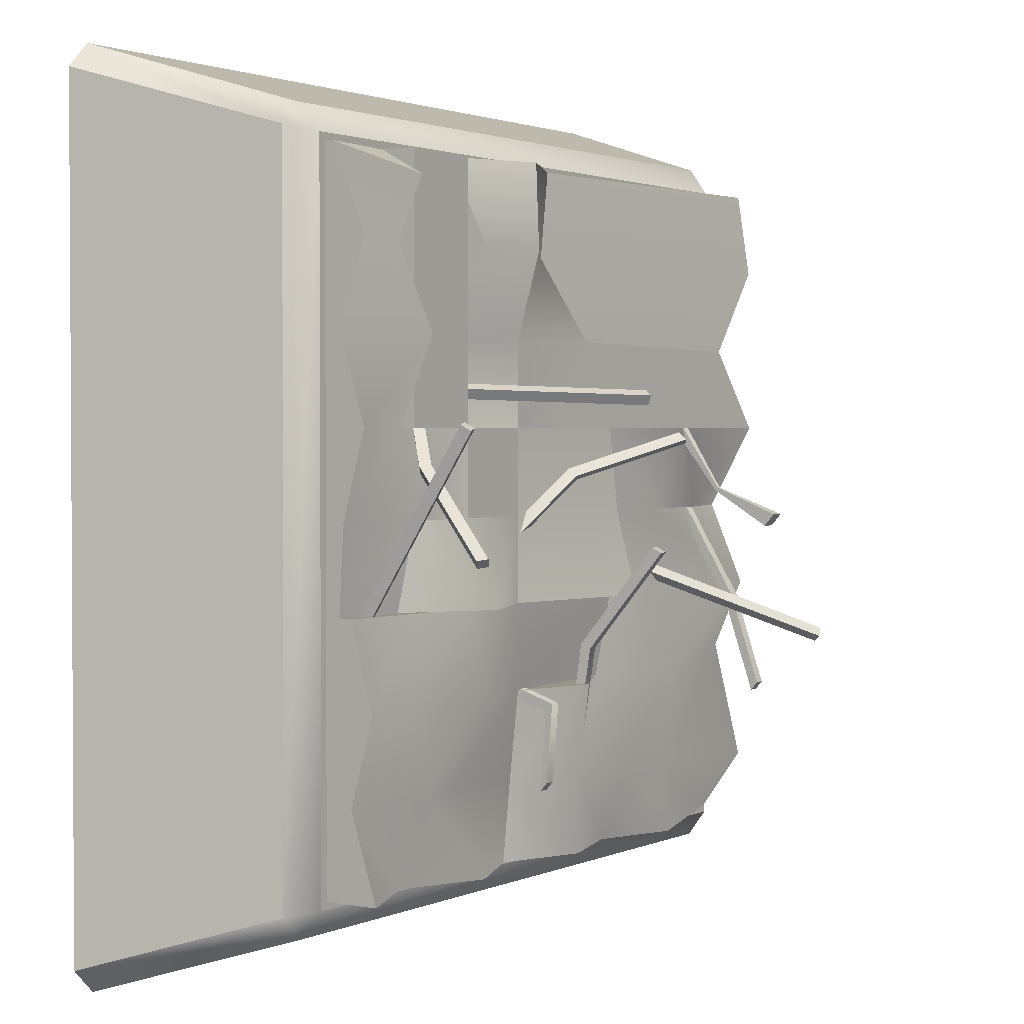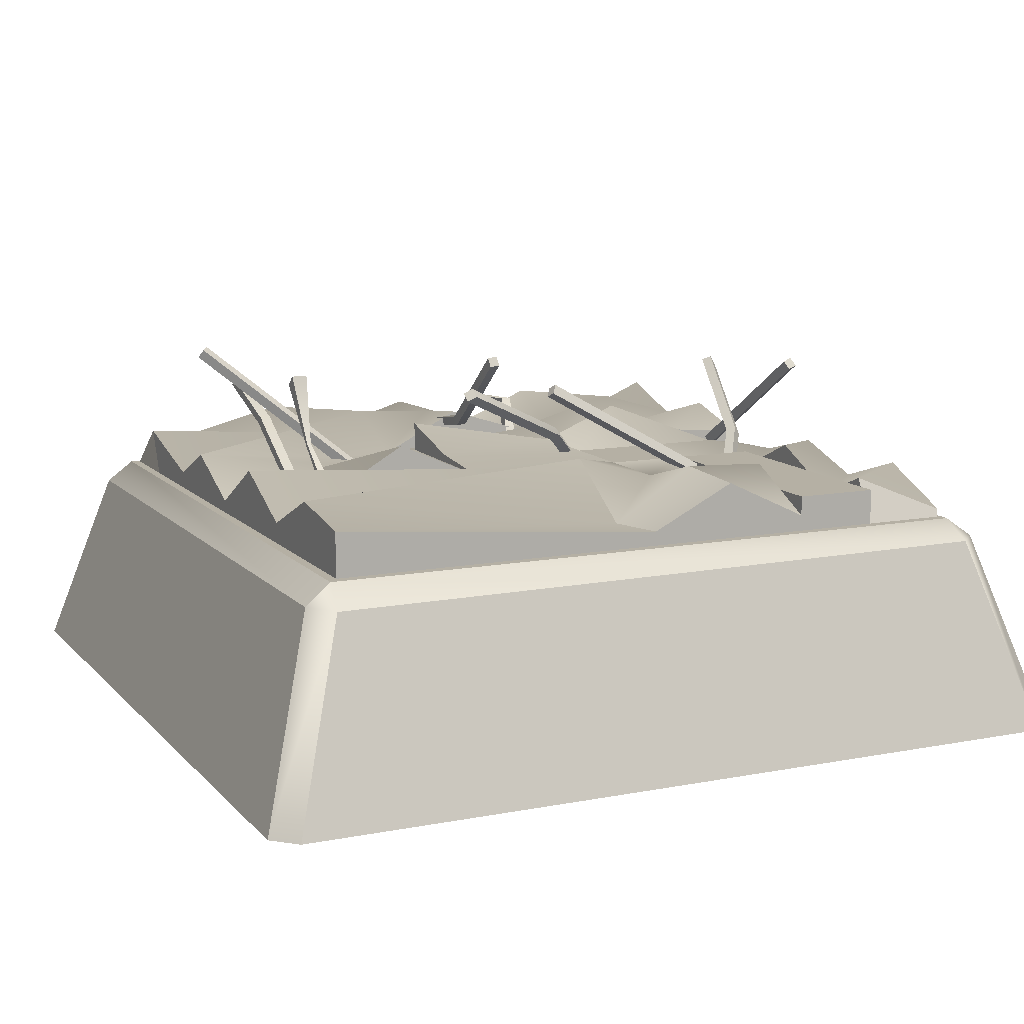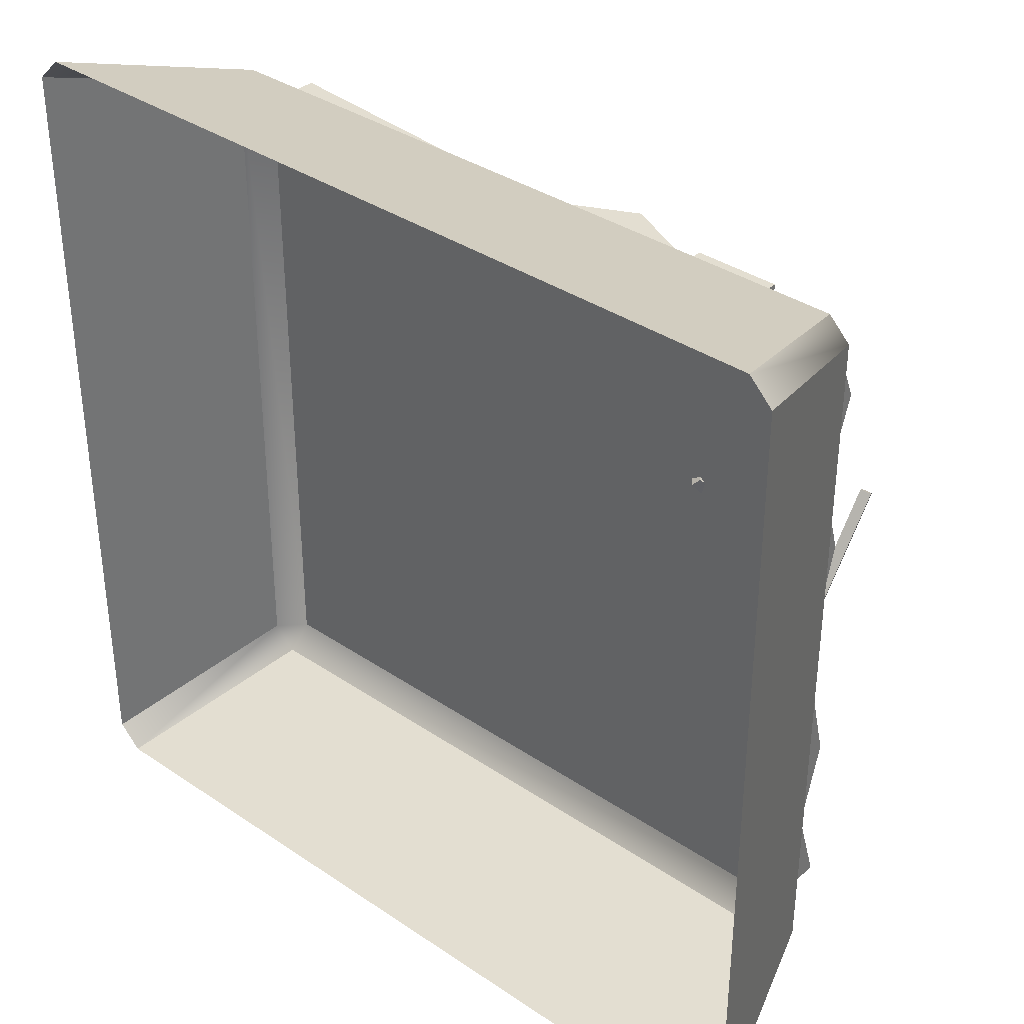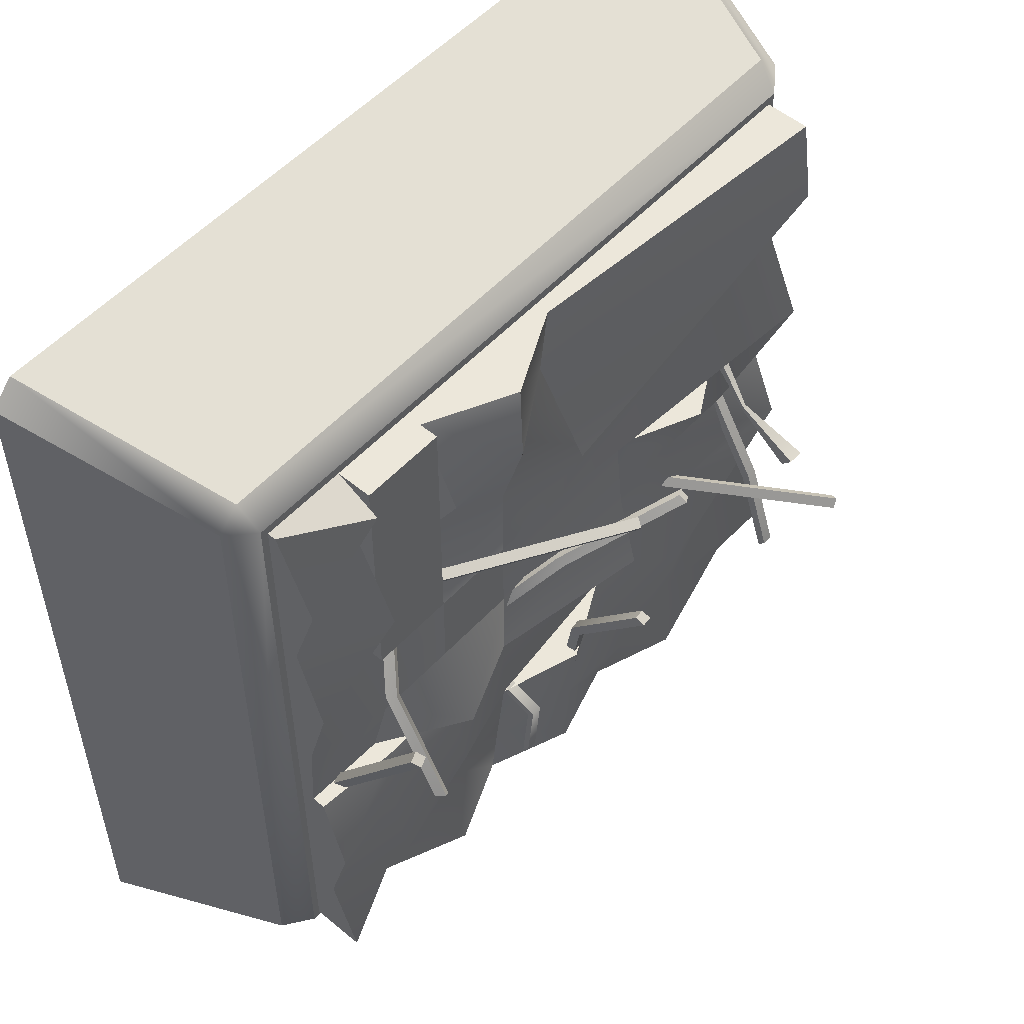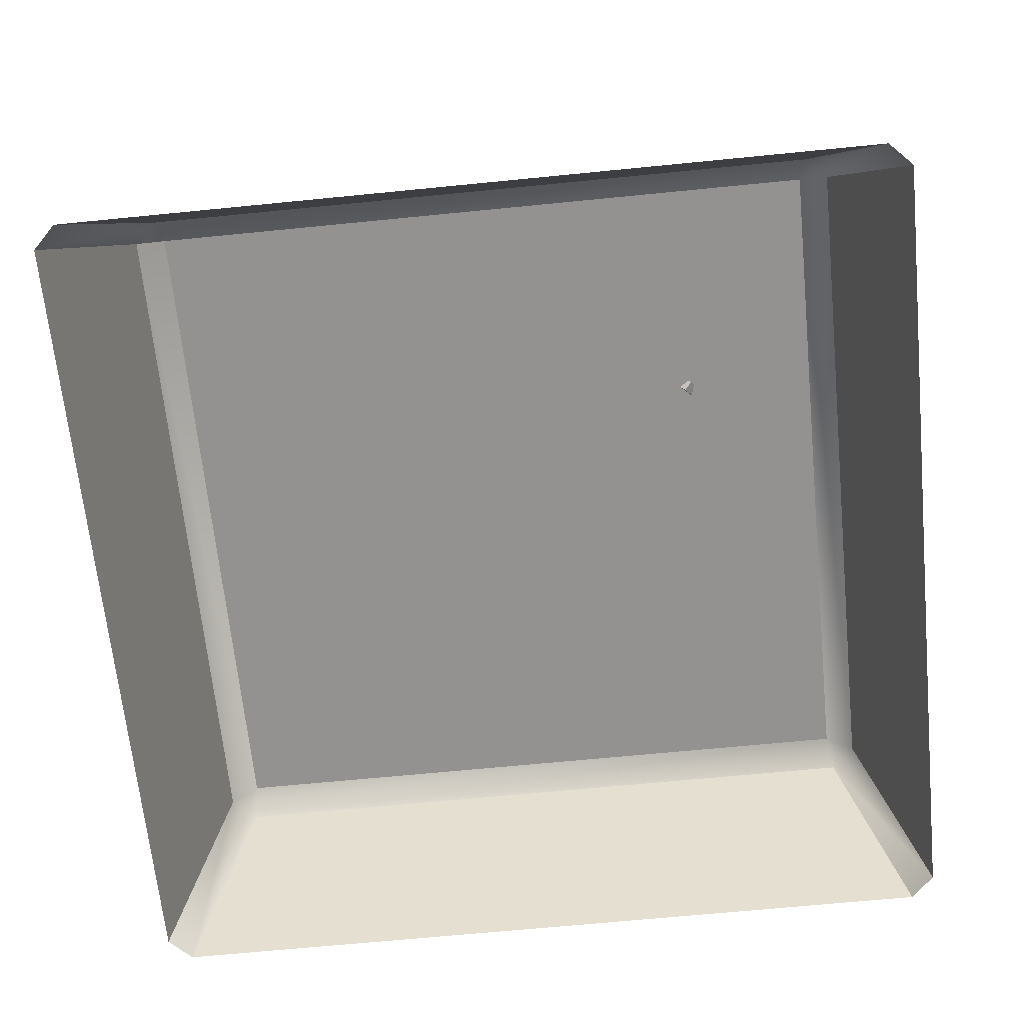
<metadata>
{"format":"obj","ext":"obj","renderer":"f3d","projection":"perspective","resolution":1024,"background":"white","views":[{"elev":1.9,"azim":123.9,"up":"+Z"},{"elev":11.6,"azim":-24.9,"up":"+Y"},{"elev":36.2,"azim":41.4,"up":"+Z"},{"elev":53.5,"azim":131.5,"up":"+Z"},{"elev":-66.4,"azim":5.7,"up":"+Y"}]}
</metadata>
<code>
g default
v -0.6948 0.08842 -0.7618
v -0.7783 0.03435 -0.78
v -0.7783 0.06363 1e-06
v -0.7783 0.03435 0
v -0.3883 0.03435 0
v -0.3883 0.03435 -0.78
v -0.3883 0.1627 -0.78
v -0.3883 0.1167 1e-06
v -0.7783 0.03435 -0.39
v -0.3883 0.03435 -0.39
v 0.001753 0.03435 -0.39
v 0.001752 0.1784 -0.39
v -0.3883 0.1746 -0.39
v -0.7783 0.07478 -0.3586
v -0.1933 0.07718 -0.39
v -0.1933 0.0941 -0.78
v -0.1933 0.03435 -0.78
v -0.1933 0.03435 -0.39
v -0.7783 0.1474 -0.195
v -0.3883 0.1116 -0.195
v -0.1933 0.1167 -0.195
v -0.1933 0.03435 -0.195
v -0.3883 0.03435 -0.195
v -0.7783 0.03435 -0.195
v -0.7783 0.03435 -0.585
v -0.3883 0.03435 -0.585
v -0.1933 0.03435 -0.585
v 0.001753 0.03435 -0.585
v 0.001753 0.1528 -0.585
v -0.1933 0.1647 -0.585
v -0.4398 0.1167 -0.6207
v -0.7783 0.1421 -0.6339
v 0.001752 0.03435 -0.78
v 0.001752 0.1522 -0.78
v 0.1968 0.03435 -0.39
v 0.1968 0.03435 -0.78
v 0.1968 0.07675 -0.78
v 0.1968 0.1167 -0.39
v 0.1968 0.03435 -0.585
v 0.1968 0.09547 -0.585
v 0.3918 0.03436 0.78
v 0.3918 0.1167 0.78
v 0.3918 0.1167 0.39
v 0.3918 0.03436 0.39
v 0.5868 0.03436 0.39
v 0.5868 0.03436 0.78
v 0.5868 0.1167 0.78
v 0.5868 0.1167 0.39
v 0.3918 0.1167 0.585
v 0.5868 0.1167 0.585
v 0.5868 0.03436 0.585
v 0.3918 0.03436 0.585
v 0.3918 0.03435 0.195
v 0.5868 0.03435 0.195
v 0.5868 0.1167 0.195
v 0.3918 0.1167 0.195
v -0.7783 0.03435 0.78
v -0.7783 0.1377 0.78
v 0.001752 0.03435 0.78
v 0.001752 0.06753 0.78
v -0.7783 0.08241 0.39
v 0.001753 0.1734 0.39
v 0.001753 0.03435 0.39
v -0.7783 0.03435 0.39
v -0.7783 0.168 0.585
v 0.001753 0.04924 0.585
v 0.001753 0.03435 0.585
v -0.7783 0.03435 0.585
v -0.1933 0.03435 -0
v -0.1933 0.1167 -0
v -0.5833 0.03435 -0
v -0.5833 0.1167 0
v -0.1933 0.1167 0.195
v -0.3883 0.2024 0.195
v -0.5833 0.08996 0.195
v -0.7783 0.1716 0.195
v -0.7783 0.03435 0.195
v -0.5833 0.03435 0.195
v -0.3883 0.03435 0.195
v -0.1933 0.03435 0.195
v 0.3918 0.03435 -0
v 0.3918 0.1167 -0
v 0.1968 0.03435 -0
v 0.1968 0.1167 -0
v 0.5868 0.06097 -0
v 0.5868 0.1167 -0
v 0.1968 0.03435 0.195
v 0.1968 0.1167 0.195
v 0.1968 0.1169 -0.195
v 0.3918 0.1968 -0.195
v 0.5868 0.07237 -0.195
v 0.5868 0.03435 -0.195
v 0.3918 0.03435 -0.195
v 0.1968 0.03435 -0.195
v 0.7818 0.03436 0.78
v 0.7818 0.05392 0.78
v 0.7818 0.0798 0
v 0.7818 0.03435 -0
v 0.3918 0.07143 0.78
v 0.3918 0.05198 0.39
v 0.7818 0.0726 0.39
v 0.7818 0.03436 0.39
v 0.1968 0.03435 0.78
v 0.1968 0.03435 0.39
v 0.1968 0.1167 0.39
v 0.1968 0.1647 0.78
v 0.5868 0.03436 0
v 0.5868 0.1365 0.7245
v 0.5868 0.1644 0.39
v 0.1968 0.1724 0.585
v 0.3918 0.1637 0.585
v 0.5868 0.07614 0.585
v 0.7818 0.1366 0.585
v 0.7818 0.03435 0.585
v 0.1968 0.03435 0.585
v 0.7818 0.03436 0.195
v 0.7818 0.1331 0.195
v 0.5868 0.07853 0.195
v 0.7818 0.06849 -0.195
v 0.7818 0.03435 -0.195
v 0.001753 0.1167 0.195
v 0.001753 0.03435 0.195
v -0.1933 0.1366 -0
v -0.1933 0.1874 -0.195
v 0.1968 0.1167 -0.195
v 0.7818 0.1611 -0.78
v 0.7818 0.03435 -0.78
v 0.3918 0.03435 -0.78
v 0.3918 0.1597 -0.78
v 0.3918 0.03435 -0.39
v 0.7818 0.03435 -0.39
v 0.7818 0.1518 -0.39
v 0.3918 0.1711 -0.39
v 0.5868 0.1167 -0.39
v 0.5868 0.07714 -0.78
v 0.5868 0.03435 -0.78
v 0.5868 0.03435 -0.39
v 0.3918 0.1167 -0.195
v 0.5868 0.1167 -0.195
v 0.7818 0.09968 -0.195
v 0.3918 0.03435 -0.585
v 0.5868 0.03435 -0.585
v 0.7818 0.03435 -0.585
v 0.7818 0.09834 -0.585
v 0.5868 0.1562 -0.585
v 0.3918 0.07966 -0.585
v 0.4769 0.01632 0.2766
v 0.4931 0.02511 0.2935
v 0.4621 0.03607 0.2806
v 0.4783 0.04486 0.2975
v 0.6143 0.3257 -0.08869
v 0.6306 0.3345 -0.07184
v 0.6291 0.3059 -0.09267
v 0.6454 0.3147 -0.07582
v 0.5832 0.1603 0.1016
v 0.5995 0.1691 0.1184
v 0.6143 0.1494 0.1145
v 0.5981 0.1406 0.0976
v 0.423 0.08186 0.2584
v 0.4284 0.09262 0.2803
v 0.4119 0.06297 0.2705
v 0.4174 0.07372 0.2924
v -0.02279 0.3098 0.2581
v -0.01732 0.3205 0.2799
v -0.01172 0.3286 0.246
v -0.006242 0.3394 0.2679
v 0.1945 0.1864 0.2643
v 0.2 0.1971 0.2862
v 0.2111 0.216 0.2741
v 0.2056 0.2053 0.2522
v 0.2074 0.05933 -0.07315
v 0.2032 0.07774 -0.08955
v 0.2276 0.07138 -0.06477
v 0.2234 0.08978 -0.08117
v -0.1824 0.309 0.1852
v -0.1866 0.3274 0.1688
v -0.2027 0.2969 0.1768
v -0.2068 0.3153 0.1604
v 0.08689 0.1808 0.1043
v 0.08273 0.1992 0.0879
v 0.06249 0.1872 0.07952
v 0.06665 0.1688 0.09592
v -0.02579 0.121 -0.5208
v -0.02808 0.1434 -0.5319
v -0.000896 0.1231 -0.5218
v -0.003186 0.1455 -0.5328
v -0.002732 0.3447 -0.07355
v -0.005023 0.367 -0.08459
v -0.02763 0.3426 -0.07262
v -0.02992 0.3649 -0.08366
v -0.001814 0.158 -0.2977
v -0.004104 0.1803 -0.3087
v -0.029 0.1782 -0.3078
v -0.02671 0.1559 -0.2967
v -0.5868 0.06839 0.2044
v -0.5618 0.06839 0.2044
v -0.5868 0.08446 0.2236
v -0.5618 0.08446 0.2236
v -0.5927 0.3587 -0.01374
v -0.5558 0.3587 -0.01374
v -0.5927 0.335 -0.04203
v -0.5558 0.335 -0.04203
v -0.5788 0.197 0.04874
v -0.5697 0.197 0.04874
v -0.5697 0.1911 0.0417
v -0.5788 0.1911 0.0417
v 0.1615 0.05138 -0.3907
v 0.1865 0.05138 -0.3907
v 0.1615 0.06745 -0.3716
v 0.1865 0.06745 -0.3716
v 0.1615 0.1862 -0.5936
v 0.1865 0.1862 -0.5936
v 0.1615 0.1701 -0.6128
v 0.1865 0.1701 -0.6128
v 0.1615 0.2006 -0.4163
v 0.1865 0.2006 -0.4163
v 0.1865 0.1846 -0.4354
v 0.1615 0.1846 -0.4354
v 0.7125 0.07978 -0.2281
v 0.7222 0.06049 -0.2156
v 0.6895 0.07195 -0.2224
v 0.6992 0.05266 -0.2098
v 0.6994 0.3486 0.194
v 0.7091 0.3293 0.2066
v 0.7224 0.3564 0.1882
v 0.7322 0.3371 0.2008
v 0.6945 0.2103 -0.0142
v 0.7042 0.191 -0.001612
v 0.7272 0.1988 -0.007363
v 0.7175 0.2181 -0.01995
v -0.3885 0.07277 -0.1356
v -0.3739 0.07831 -0.1551
v -0.3785 0.09173 -0.1228
v -0.3639 0.09727 -0.1423
v -0.7318 0.3983 -0.2995
v -0.7172 0.4038 -0.319
v -0.7418 0.3793 -0.3123
v -0.7272 0.3848 -0.3319
v -0.5551 0.245 -0.2111
v -0.5406 0.2505 -0.2307
v -0.5506 0.2316 -0.2435
v -0.5652 0.226 -0.224
v -0.8596 -0.01328 0.8096
v -0.8063 -0.01747 0.8609
v -0.7975 0.03252 0.7975
v 0.7975 0.03252 0.7975
v 0.8096 -0.01328 0.8596
v 0.8596 -0.01328 0.8096
v -0.8609 -0.01747 -0.8063
v -0.7975 0.03252 -0.7975
v -0.8063 -0.01747 -0.8609
v 0.8063 -0.01747 -0.8609
v 0.7975 0.03252 -0.7975
v 0.8609 -0.01747 -0.8063
v -1 -0.4675 0.9454
v -0.9454 -0.4675 1
v 1 -0.4675 0.9454
v 0.9454 -0.4675 1
v -1 -0.4675 -0.9454
v -0.9454 -0.4675 -1
v 1 -0.4675 -0.9454
v 0.9454 -0.4675 -1
v -0.6105 0.06839 0.004671
v -0.5855 0.06839 0.004671
v -0.6105 0.08446 0.02382
v -0.5855 0.08446 0.02382
v -0.6105 0.2988 -0.4282
v -0.5855 0.2988 -0.4282
v -0.6105 0.2828 -0.4474
v -0.5855 0.2828 -0.4474
v -0.6105 0.2274 -0.2147
v -0.5855 0.2274 -0.2147
v -0.5855 0.2113 -0.2338
v -0.6105 0.2113 -0.2338
g Trap_Tile_Master_1_3
f 22 23 10 18
f 20 21 15 13
f 9 10 23 24
f 19 20 13 14
f 25 26 10 9
f 26 27 18 10
f 30 31 13 15
f 14 13 31 32
f 29 30 15 12
f 11 18 27 28
f 8 20 19 3
f 23 5 4 24
f 2 6 26 25
f 17 27 26 6
f 7 31 30 16
f 31 7 1 32
f 28 39 35 11
f 40 29 12 38
f 28 27 17 33
f 36 39 28 33
f 34 29 40 37
f 16 30 29 34
f 48 55 56 43
f 53 54 45 44
f 49 50 48 43
f 51 52 44 45
f 47 50 49 42
f 41 52 51 46
f 62 61 65 66
f 64 63 67 68
f 58 60 66 65
f 59 57 68 67
f 8 74 73 70
f 72 75 74 8
f 76 75 72 3
f 4 71 78 77
f 79 78 71 5
f 69 80 79 5
f 70 21 20 8
f 5 23 22 69
f 36 33 34 37
f 16 34 33 17
f 17 6 7 16
f 1 7 6 2
f 2 25 32 1
f 14 32 25 9
f 9 24 19 14
f 3 19 24 4
f 4 77 76 3
f 75 76 77 78
f 74 75 78 79
f 73 74 79 80
f 11 35 38 12
f 80 69 70 73
f 21 70 69 22
f 22 18 15 21
f 12 15 18 11
f 35 39 40 38
f 37 40 39 36
f 46 51 50 47
f 51 45 48 50
f 45 54 55 48
f 53 44 43 56
f 44 52 49 43
f 52 41 42 49
f 54 53 56 55
f 41 46 47 42
f 65 61 64 68
f 61 62 63 64
f 62 66 67 63
f 66 60 59 67
f 60 58 57 59
f 58 65 68 57
f 53 87 83 81
f 84 88 56 82
f 90 89 84 82
f 86 91 90 82
f 93 92 85 81
f 83 94 93 81
f 44 104 87 53
f 56 88 105 100
f 110 111 100 105
f 52 115 104 44
f 115 67 63 104
f 66 110 105 62
f 102 45 54 116
f 114 51 45 102
f 101 109 112 113
f 117 118 109 101
f 99 111 110 106
f 113 112 108 96
f 46 51 114 95
f 103 115 52 41
f 107 54 53 81
f 116 54 107 98
f 97 86 118 117
f 56 118 86 82
f 119 91 86 97
f 98 107 92 120
f 61 62 121 76
f 63 64 77 122
f 122 87 104 63
f 62 105 88 121
f 106 110 66 60
f 59 67 115 103
f 69 83 87 80
f 88 84 123 73
f 123 84 125 124
f 94 83 69 22
f 119 97 98 120
f 97 117 116 98
f 117 101 102 116
f 101 113 114 102
f 113 96 95 114
f 90 91 92 93
f 91 119 120 92
f 81 85 107
f 89 90 93 94
f 124 125 94 22
f 123 124 22 69
f 69 80 73 123
f 76 121 122 77
f 61 76 77 64
f 62 61 64 63
f 66 62 63 67
f 67 59 60 66
f 59 103 106 60
f 103 41 99 106
f 46 95 96 108
f 108 112 51 46
f 45 51 112 109
f 109 118 54 45
f 53 54 118 56
f 44 53 56 100
f 100 111 52 44
f 41 52 111 99
f 138 139 134 133
f 137 92 93 130
f 93 94 35 130
f 133 38 125 138
f 39 141 130 35
f 141 142 137 130
f 145 146 133 134
f 146 40 38 133
f 132 134 139 140
f 144 145 134 132
f 131 137 142 143
f 120 92 137 131
f 128 141 39 36
f 136 142 141 128
f 143 142 136 127
f 135 145 144 126
f 129 146 145 135
f 37 40 146 129
f 35 94 22 18
f 21 125 38 15
f 94 93 138 125
f 93 92 139 138
f 92 120 140 139
f 120 131 132 140
f 131 143 144 132
f 143 127 126 144
f 127 136 135 126
f 136 128 129 135
f 128 36 37 129
f 36 39 40 37
f 39 35 38 40
f 125 21 22 94
f 18 22 21 15
f 35 18 15 38
f 147 148 150 149
f 155 156 152 151
f 151 152 154 153
f 153 154 157 158
f 156 157 154 152
f 153 158 155 151
f 149 150 156 155
f 148 157 156 150
f 158 157 148 147
f 155 158 147 149
f 159 160 162 161
f 167 168 164 163
f 163 164 166 165
f 165 166 169 170
f 168 169 166 164
f 165 170 167 163
f 161 162 168 167
f 160 169 168 162
f 170 169 160 159
f 167 170 159 161
f 171 172 174 173
f 179 180 176 175
f 175 176 178 177
f 177 178 181 182
f 180 181 178 176
f 177 182 179 175
f 173 174 180 179
f 172 181 180 174
f 182 181 172 171
f 179 182 171 173
f 183 184 186 185
f 191 192 188 187
f 187 188 190 189
f 189 190 193 194
f 192 193 190 188
f 189 194 191 187
f 185 186 192 191
f 184 193 192 186
f 194 193 184 183
f 191 194 183 185
f 195 196 198 197
f 203 204 200 199
f 199 200 202 201
f 201 202 205 206
f 204 205 202 200
f 201 206 203 199
f 197 198 204 203
f 196 205 204 198
f 206 205 196 195
f 203 206 195 197
f 207 208 210 209
f 215 216 212 211
f 211 212 214 213
f 213 214 217 218
f 216 217 214 212
f 213 218 215 211
f 209 210 216 215
f 208 217 216 210
f 218 217 208 207
f 215 218 207 209
f 219 220 222 221
f 227 228 224 223
f 223 224 226 225
f 225 226 229 230
f 228 229 226 224
f 225 230 227 223
f 221 222 228 227
f 220 229 228 222
f 230 229 220 219
f 227 230 219 221
f 231 232 234 233
f 239 240 236 235
f 235 236 238 237
f 237 238 241 242
f 240 241 238 236
f 237 242 239 235
f 233 234 240 239
f 232 241 240 234
f 242 241 232 231
f 239 242 231 233
f 243 245 250 249
f 244 243 255 256
f 245 244 247 246
f 246 248 254 253
f 248 247 258 257
f 249 251 260 259
f 251 250 253 252
f 252 254 261 262
f 244 256 258 247
f 245 246 253 250
f 251 252 262 260
f 248 257 261 254
f 249 259 255 243
f 243 244 245
f 246 247 248
f 249 250 251
f 252 253 254
f 263 264 266 265
f 271 272 268 267
f 267 268 270 269
f 269 270 273 274
f 272 273 270 268
f 269 274 271 267
f 265 266 272 271
f 264 273 272 266
f 274 273 264 263
f 271 274 263 265

</code>
